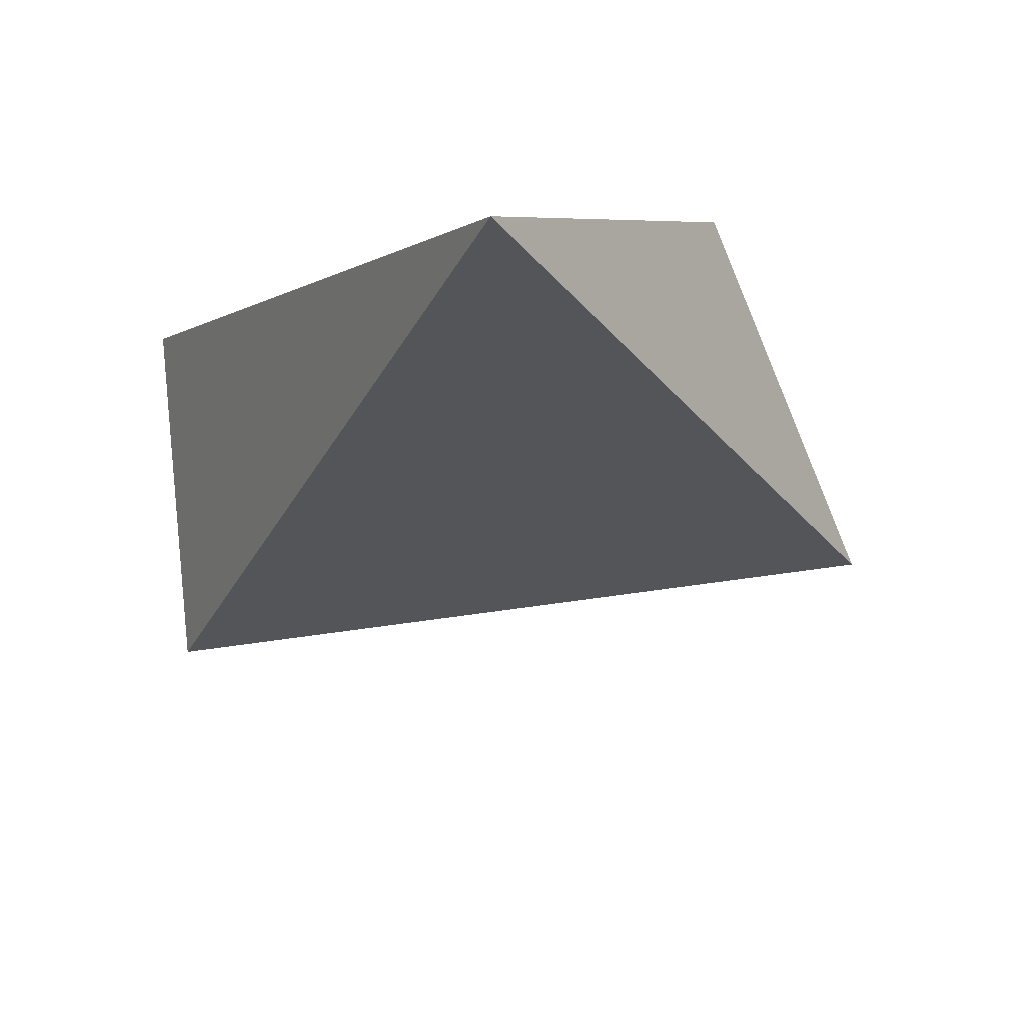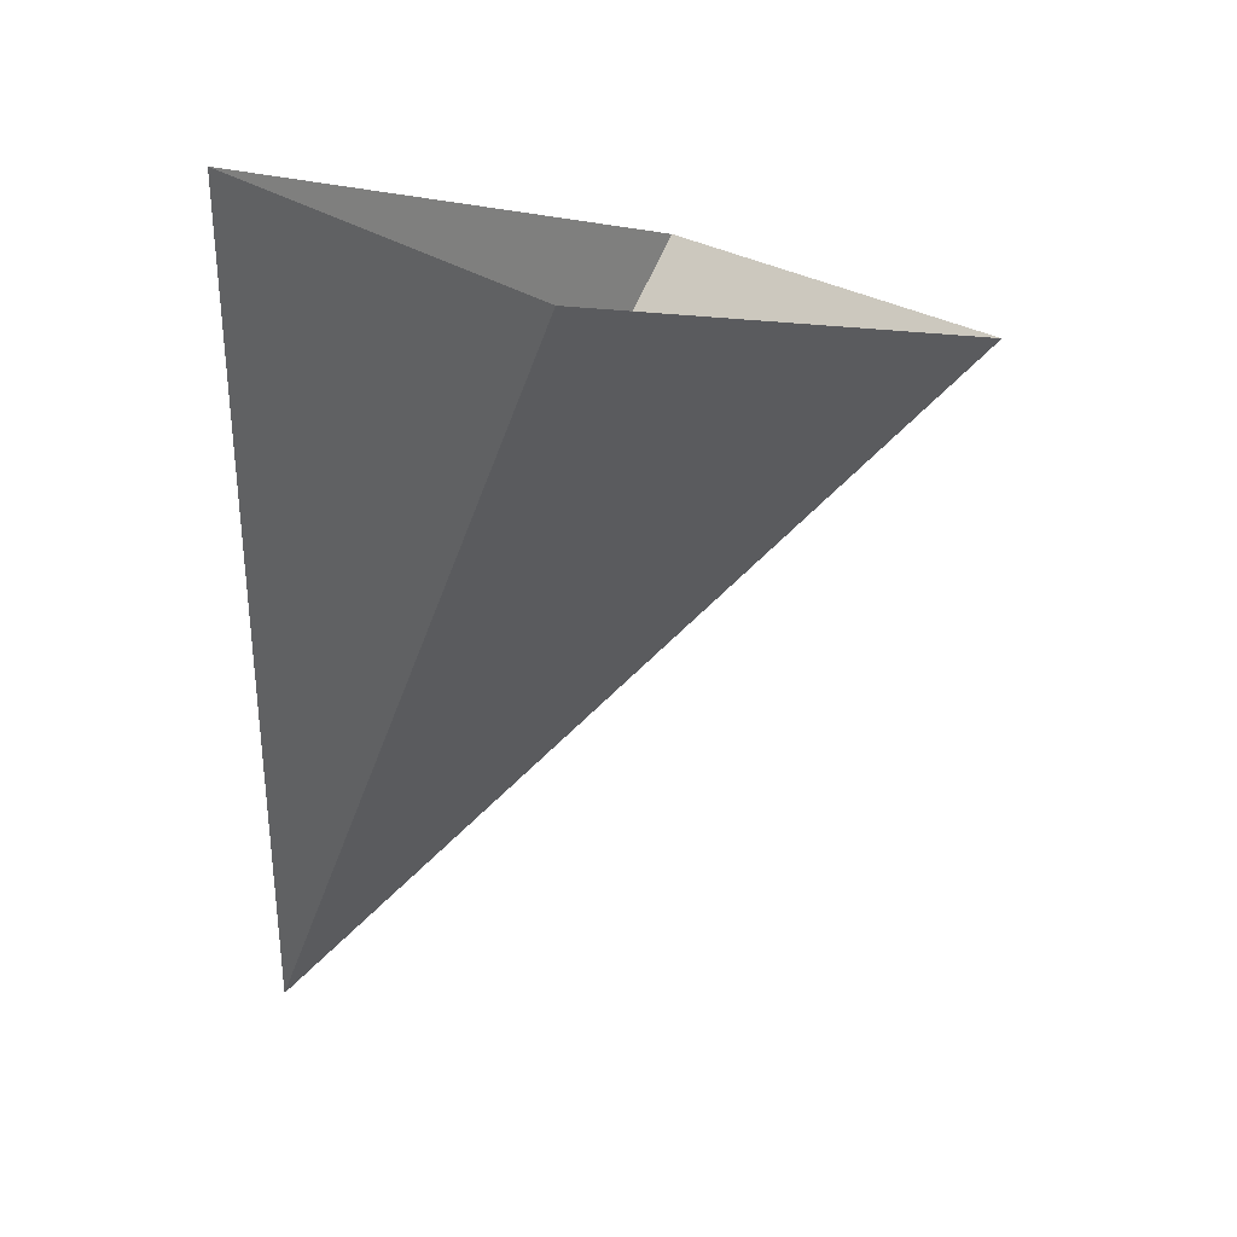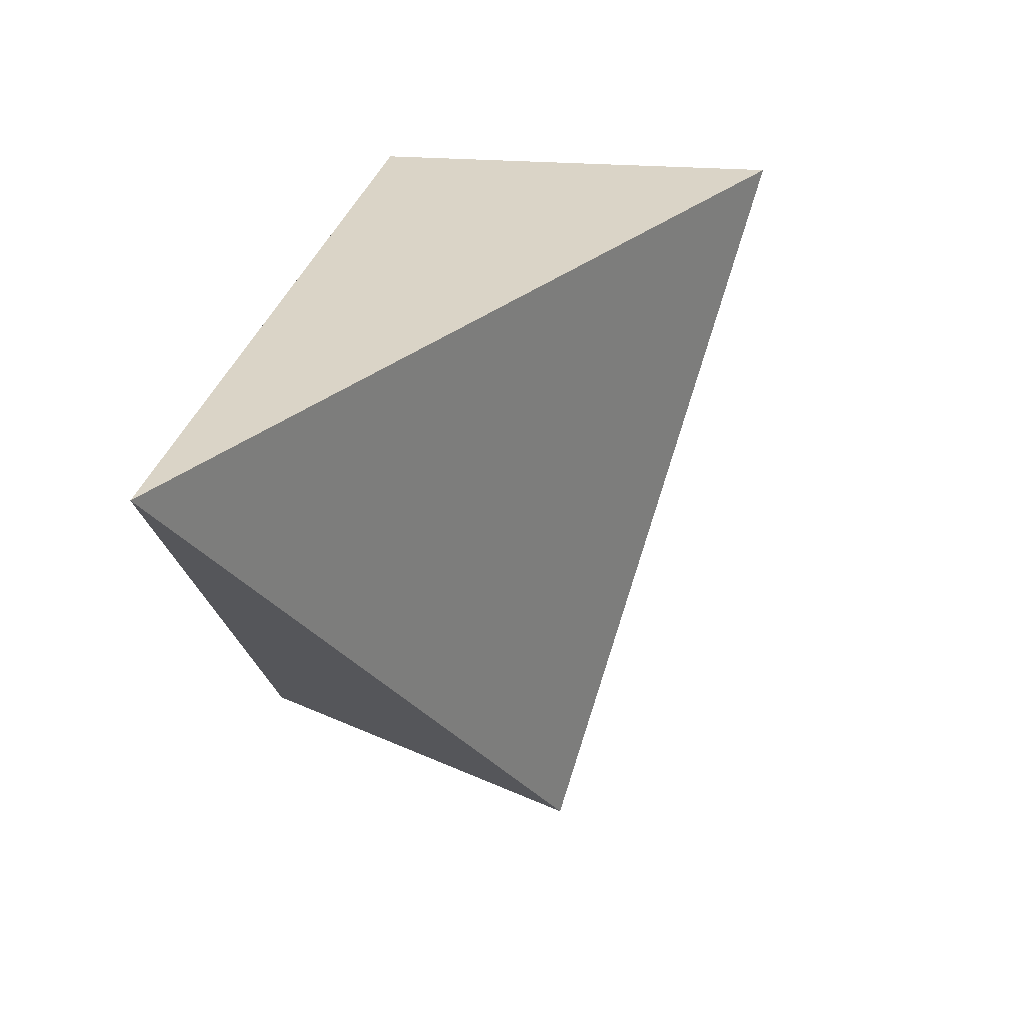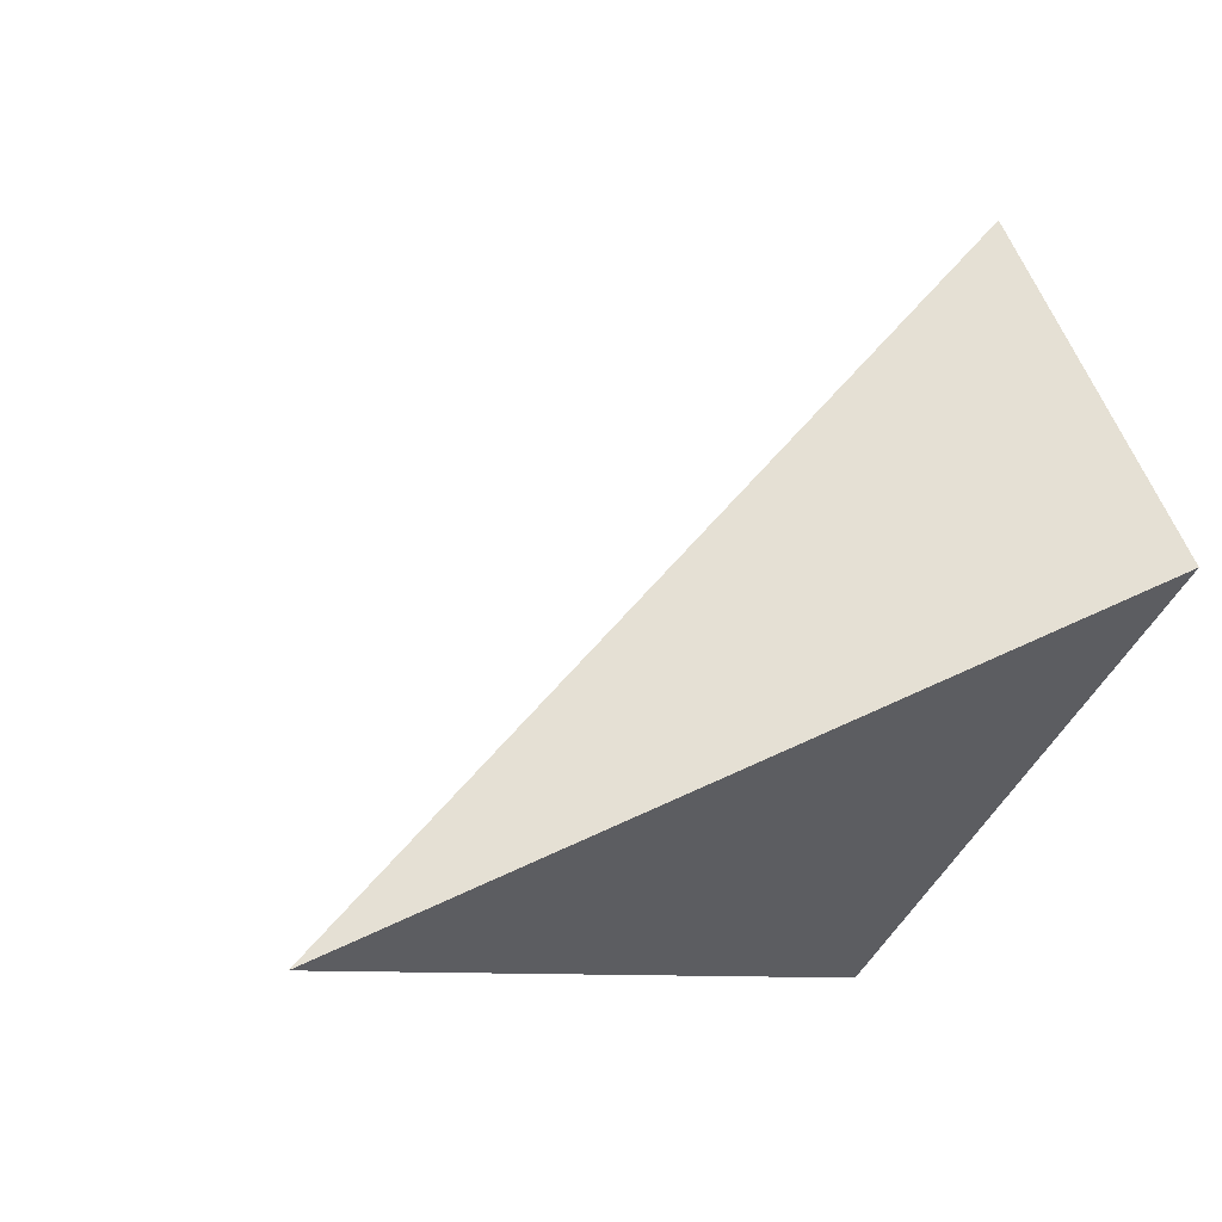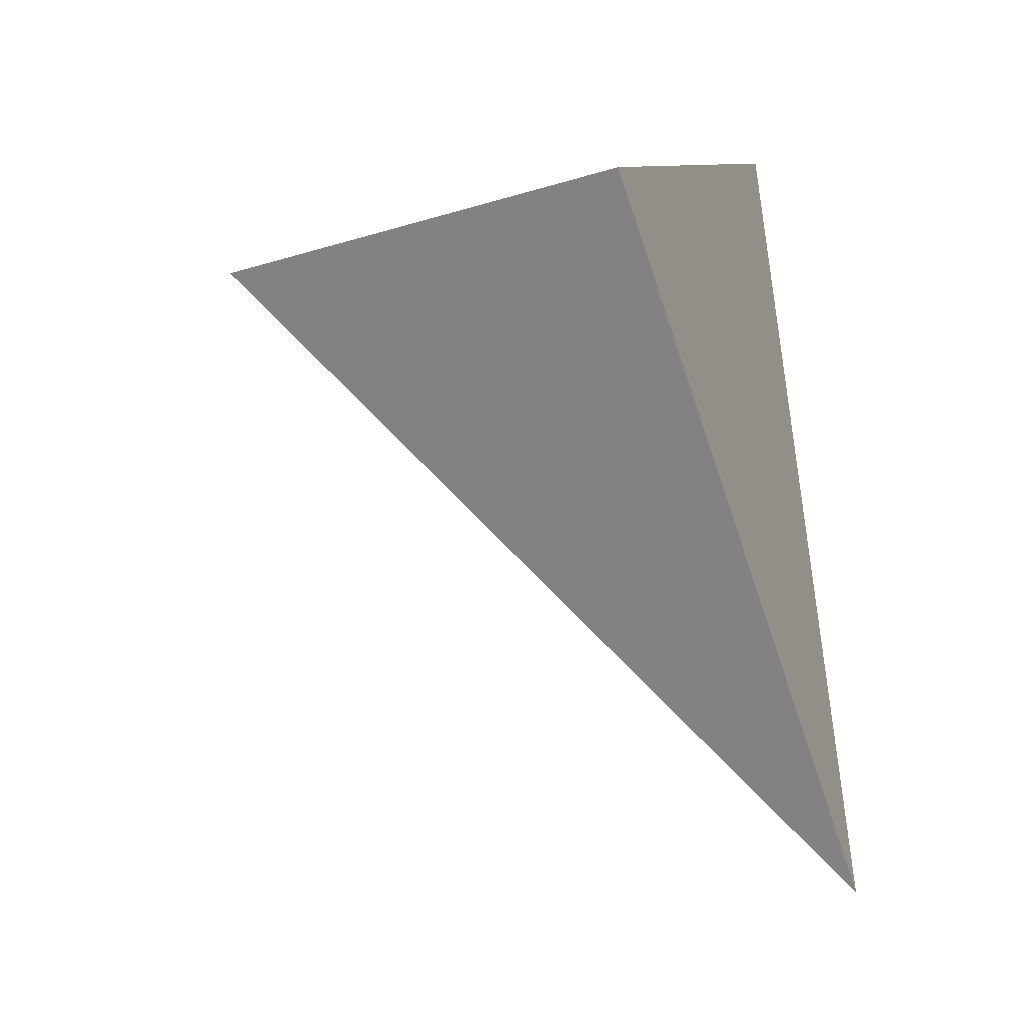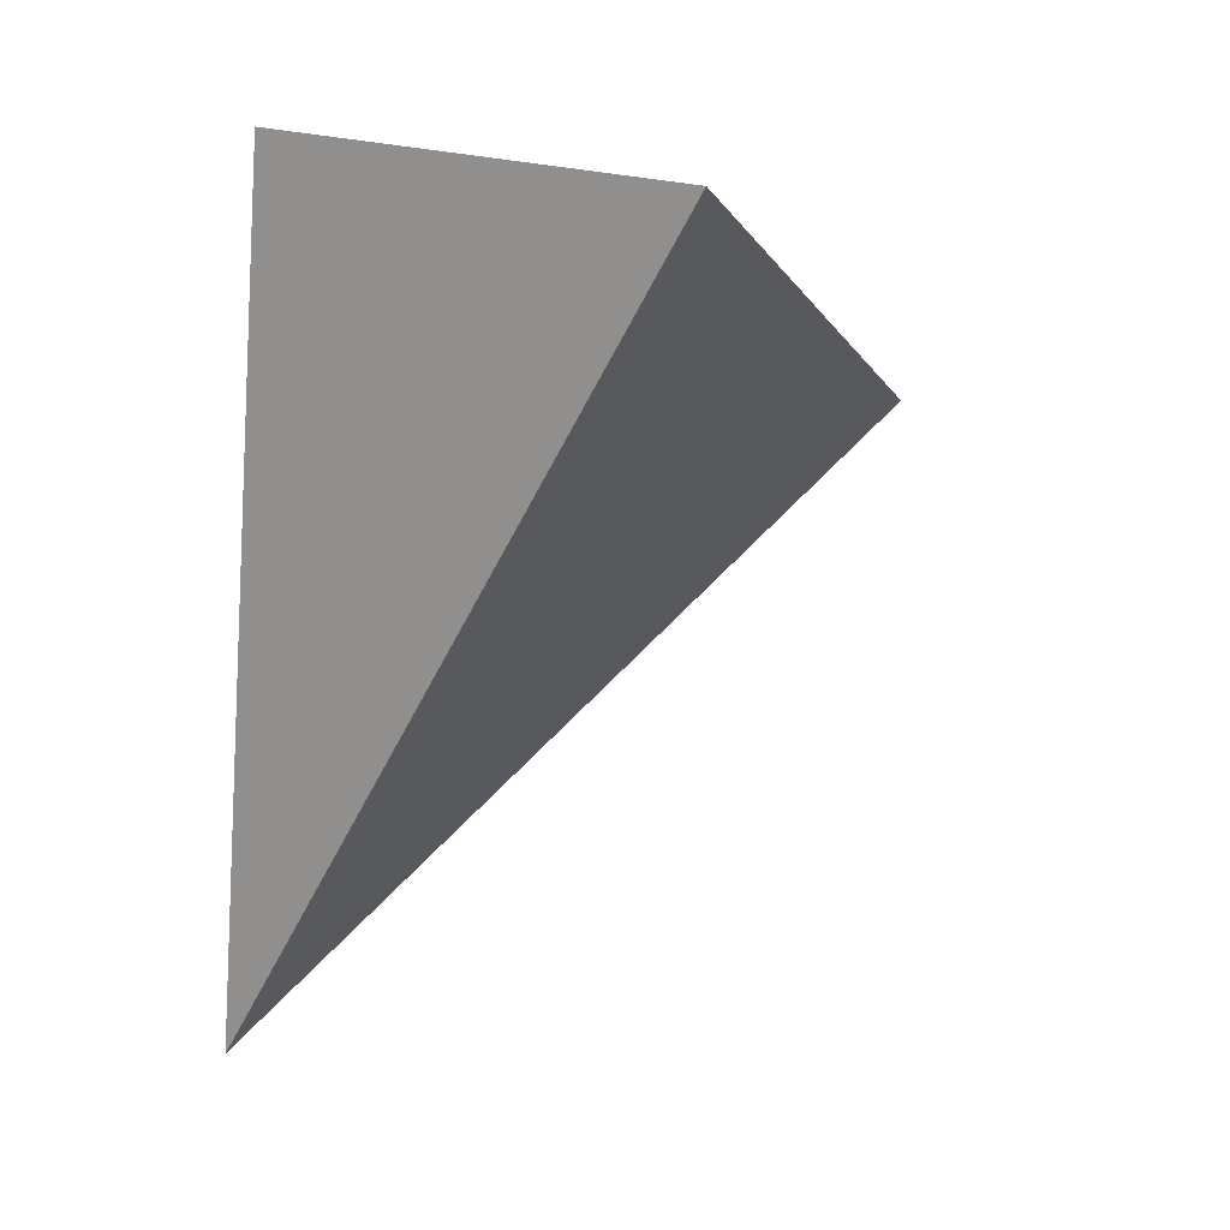
<metadata>
{"format":"obj","ext":"obj","renderer":"f3d","projection":"perspective","resolution":1024,"background":"white","views":[{"elev":-76.2,"azim":160.9,"up":"+Y"},{"elev":10.3,"azim":-84.1,"up":"+Y"},{"elev":-74.0,"azim":-132.1,"up":"+Y"},{"elev":-8.9,"azim":55.9,"up":"+Z"},{"elev":1.0,"azim":76.1,"up":"+Y"},{"elev":-1.7,"azim":-99.2,"up":"+Y"}]}
</metadata>
<code>
g M_Devil_R
v -0.003676 0.0007376 -0.001762
v -0.0008818 -0.002728 -0.003416
v -0.002262 0.001181 -0.003353
v -0.003676 0.0007376 -0.001762
v -0.000143 0.0003345 -9.897e-05
v -0.0008818 -0.002728 -0.003416
v 0.0005678 0.000775 -0.001711
v -0.0008818 -0.002728 -0.003416
v -0.000143 0.0003345 -9.897e-05
v 0.0005678 0.000775 -0.001711
v -0.002262 0.001181 -0.003353
v -0.0008818 -0.002728 -0.003416
g M_Devil_R_0
f 3 2 1
f 6 5 4
f 9 8 7
f 12 11 10

</code>
